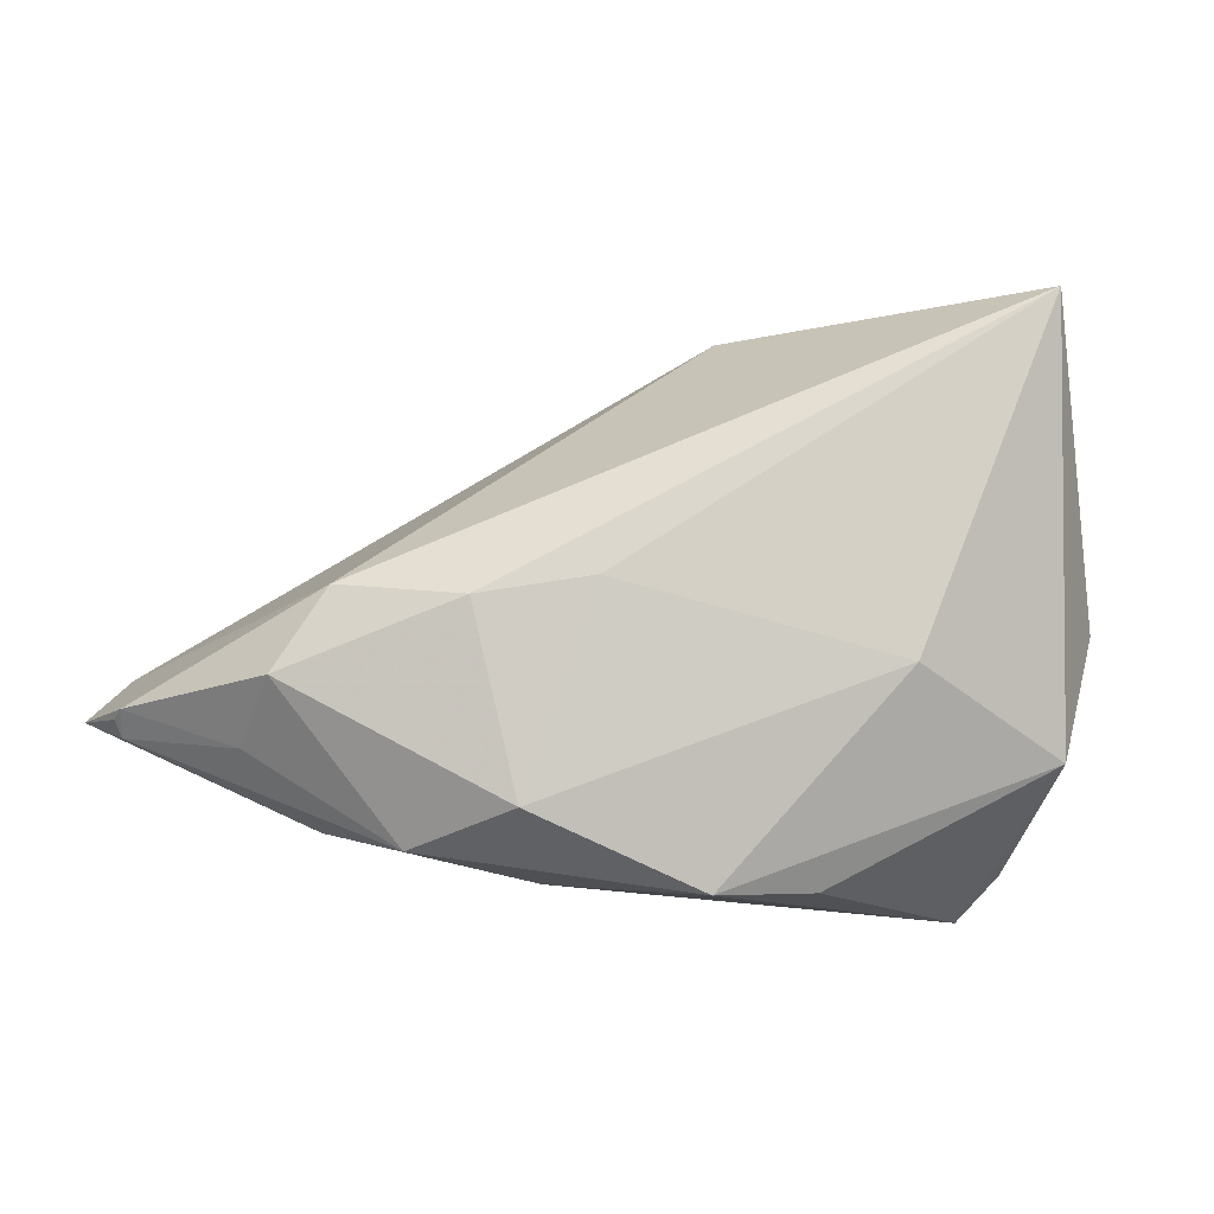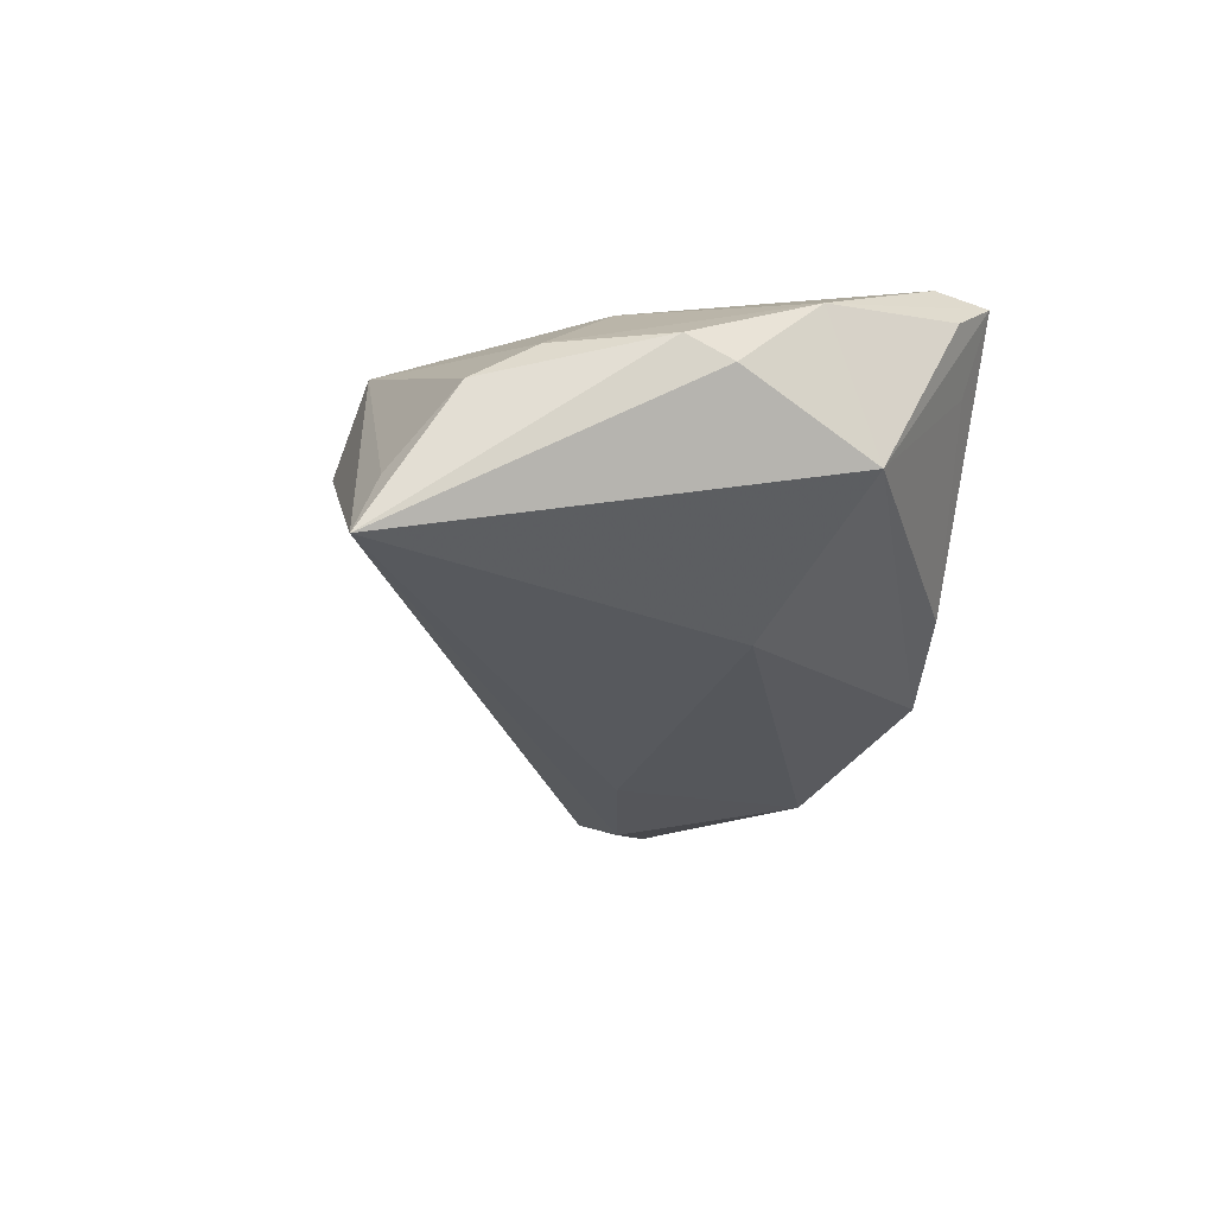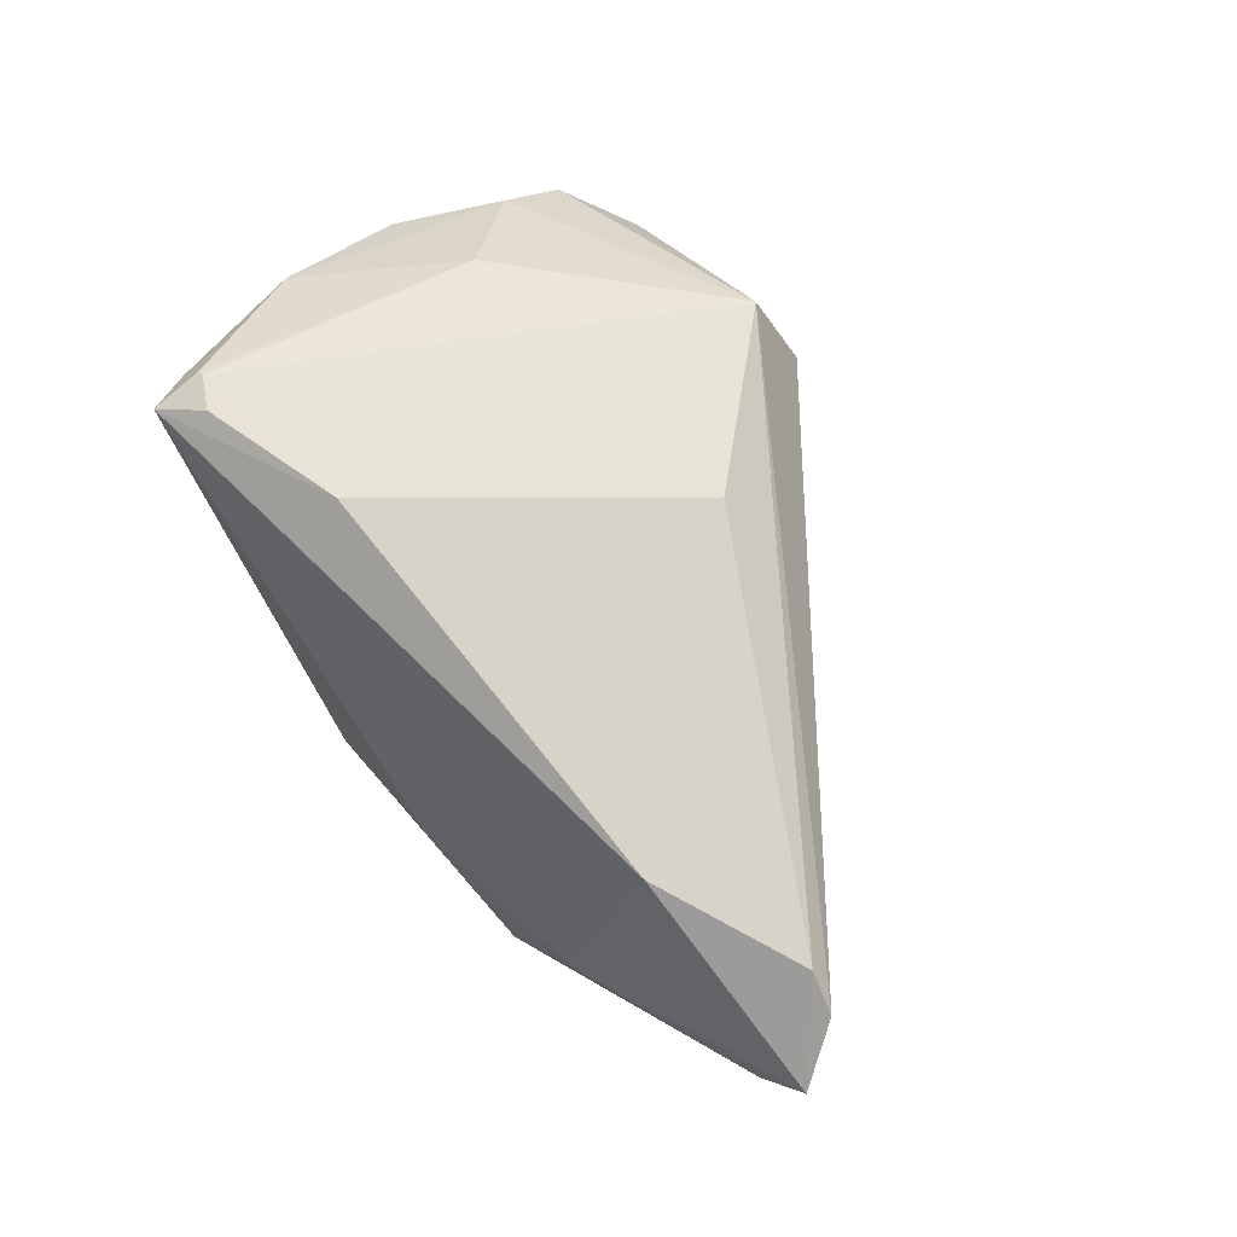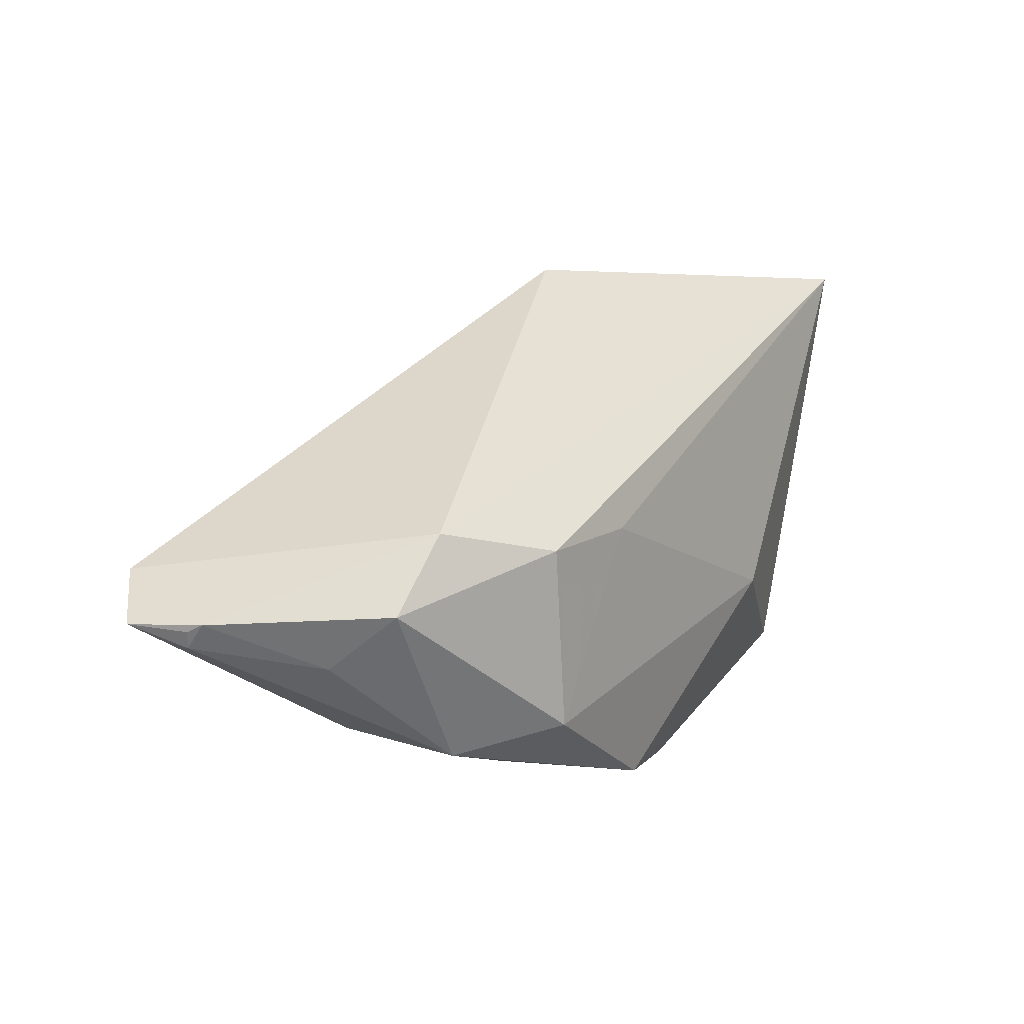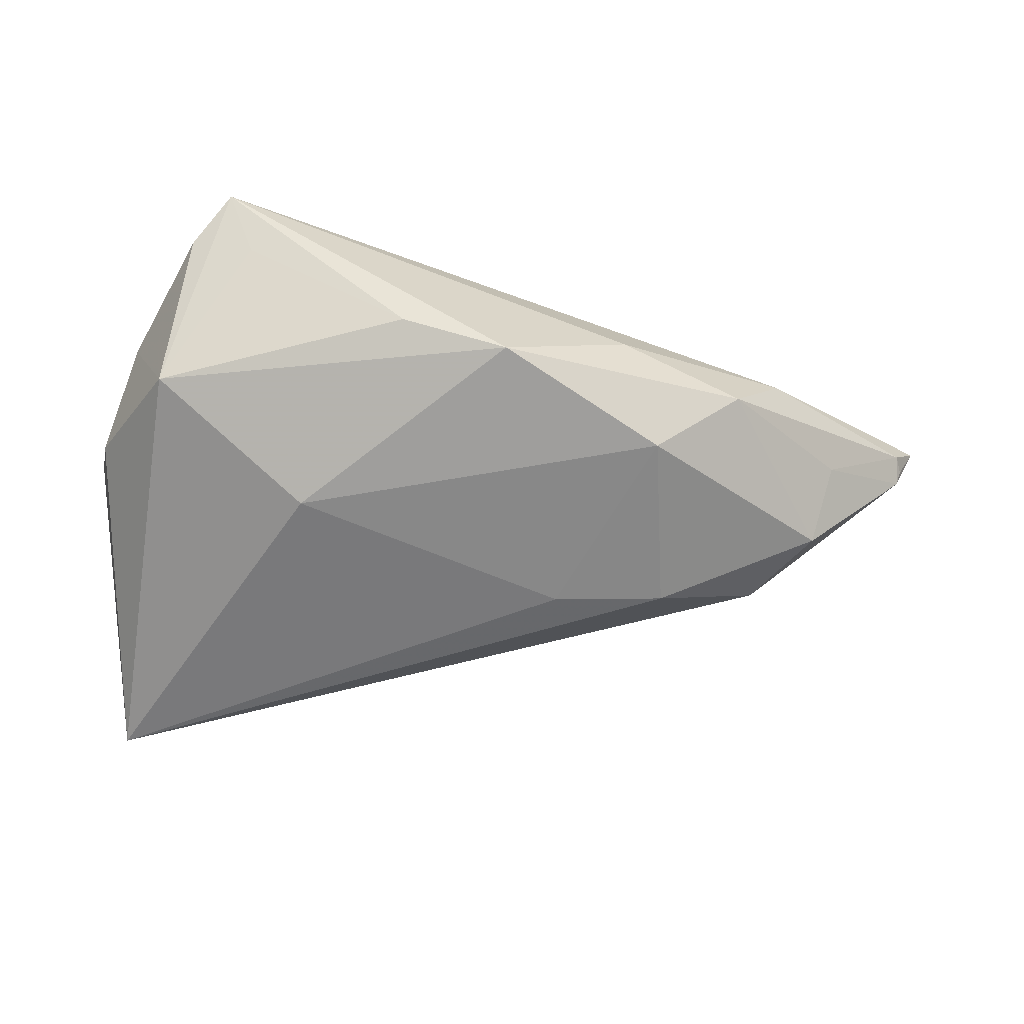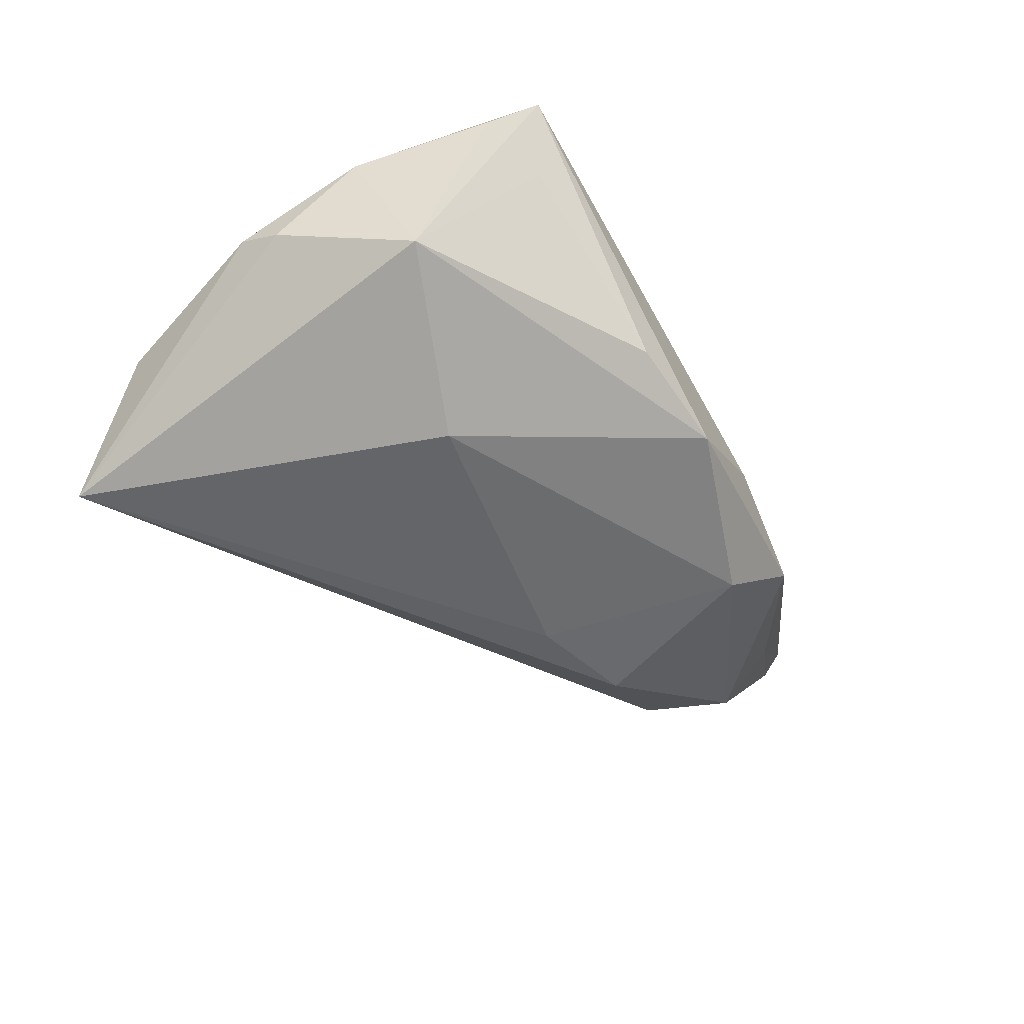
<metadata>
{"format":"obj","ext":"obj","renderer":"f3d","projection":"perspective","resolution":1024,"background":"white","views":[{"elev":-14.7,"azim":167.6,"up":"+Y"},{"elev":-29.2,"azim":-101.5,"up":"+Z"},{"elev":76.5,"azim":56.9,"up":"+Z"},{"elev":-0.6,"azim":126.8,"up":"+Y"},{"elev":-54.5,"azim":-12.2,"up":"+Z"},{"elev":-48.3,"azim":-58.0,"up":"+Z"}]}
</metadata>
<code>
v -0.04227 -0.02396 0.01544
v 0.00745 -0.0298 -0.00385
v 0.04964 -0.01308 0.00573
v 0.03015 -0.00268 -0.01284
v -0.04795 0.01585 -0.0005987
v -0.03861 -0.02787 0.005469
v -0.04374 0.03172 -0.02011
v 0.04315 -0.005825 0.01876
v 0.04917 -0.01233 0.004019
v 0.04876 -0.01484 0.006504
v -0.05076 -0.01025 0.005751
v 0.01213 -0.02444 -0.01653
v -0.05244 -0.001195 -0.003338
v -0.03818 -0.02561 0.01668
v -0.05255 0.003783 -0.0008863
v -0.04587 -0.02538 0.009118
v -0.04747 0.02268 -0.005051
v -0.04269 0.02921 -0.01305
v 0.01757 -0.004622 -0.0193
v -0.03986 0.007484 0.009586
v -0.0006181 0.01305 0.02011
v 0.02713 -0.0147 0.02011
v -0.02185 -0.01953 0.02011
v 0.02878 -0.02457 0.001671
v 0.03573 -0.0116 -0.01147
v 0.004986 -0.002045 -0.01963
v -0.00754 -0.03172 -0.01309
v 0.05255 -0.01228 0.01186
v -0.04645 -0.01642 -0.009019
v 0.03755 -0.01734 -0.003436
v 0.04771 -0.006508 0.01662
v -0.02747 -0.008706 -0.01832
v 0.02187 -0.02767 -0.008004
v -0.01957 -0.03057 -0.009036
v -0.01799 0.02901 0.01404
v -0.04238 -0.03011 0.01396
v -0.04294 -0.02425 0.01507
v -0.01306 0.03172 0.004293
f 7 35 38
f 38 4 7
f 35 31 38
f 38 31 4
f 17 5 35
f 2 27 33
f 33 24 2
f 35 5 20
f 36 2 24
f 27 2 36
f 16 29 36
f 28 24 10
f 10 24 33
f 9 25 4
f 9 31 28
f 4 31 9
f 35 23 21
f 4 25 19
f 7 4 19
f 18 35 7
f 7 17 18
f 18 17 35
f 7 29 13
f 14 36 23
f 34 29 27
f 27 36 34
f 28 10 3
f 3 9 28
f 10 9 3
f 30 10 33
f 30 9 10
f 33 25 30
f 25 9 30
f 22 21 23
f 23 36 22
f 22 24 28
f 22 36 24
f 12 19 25
f 12 25 33
f 33 27 12
f 7 19 26
f 19 12 26
f 5 17 15
f 15 17 7
f 7 13 15
f 1 23 35
f 1 14 23
f 35 20 1
f 36 14 1
f 6 36 29
f 29 34 6
f 6 34 36
f 21 22 8
f 8 31 35
f 35 21 8
f 28 31 8
f 8 22 28
f 32 26 12
f 32 12 27
f 7 26 32
f 27 29 32
f 32 29 7
f 11 20 5
f 5 15 11
f 11 15 13
f 16 36 11
f 11 29 16
f 11 13 29
f 37 1 20
f 20 11 37
f 36 1 37
f 37 11 36

</code>
